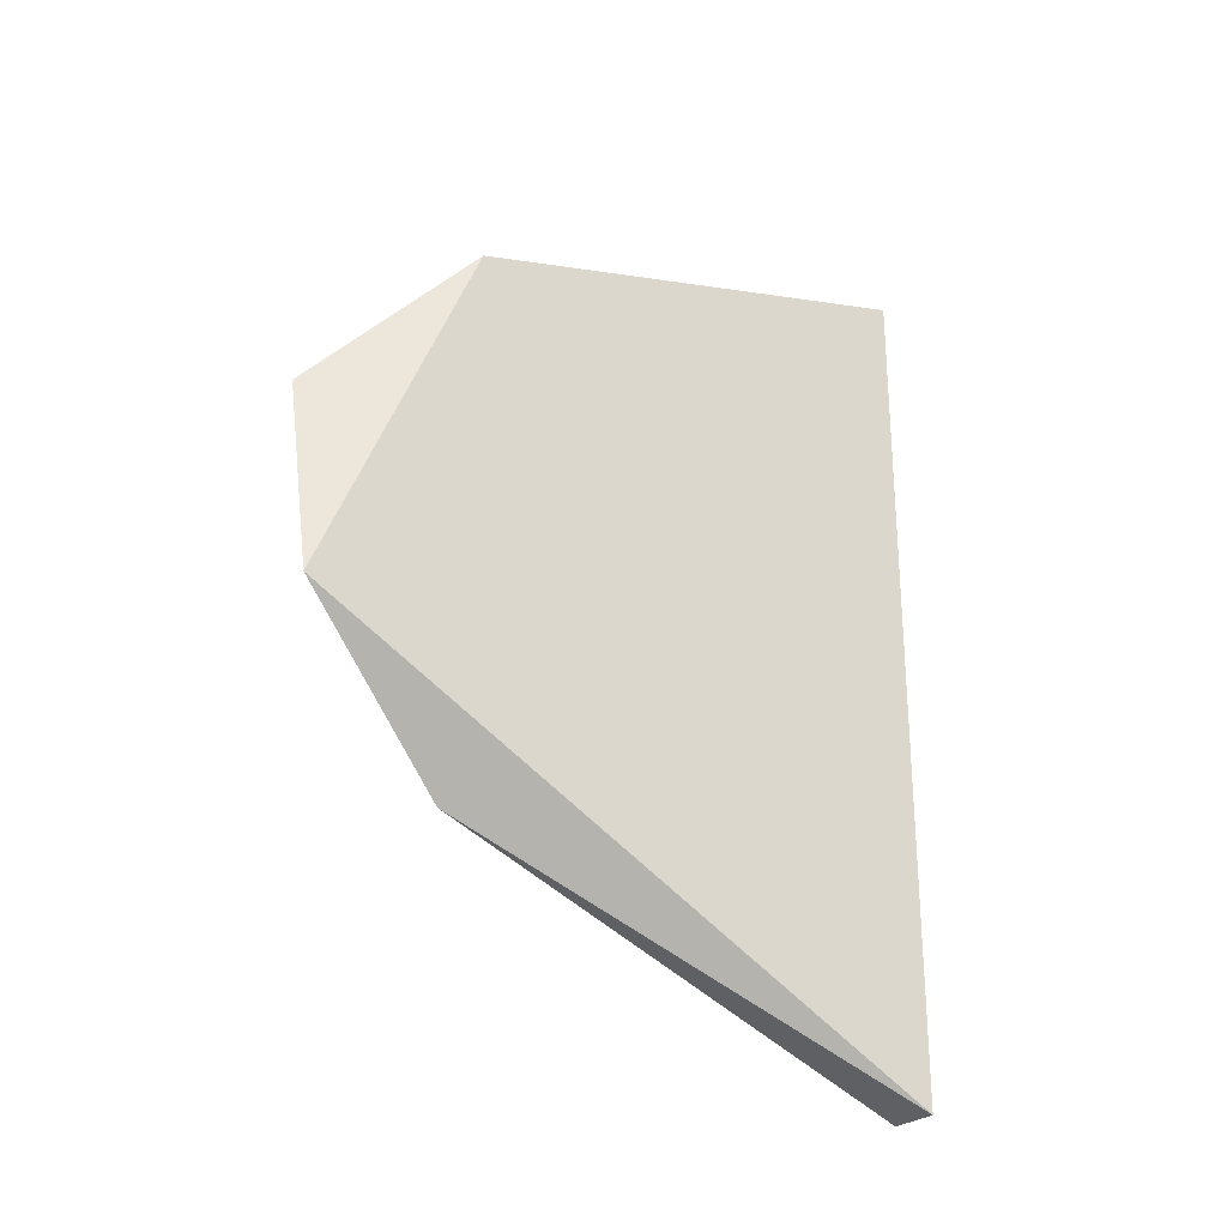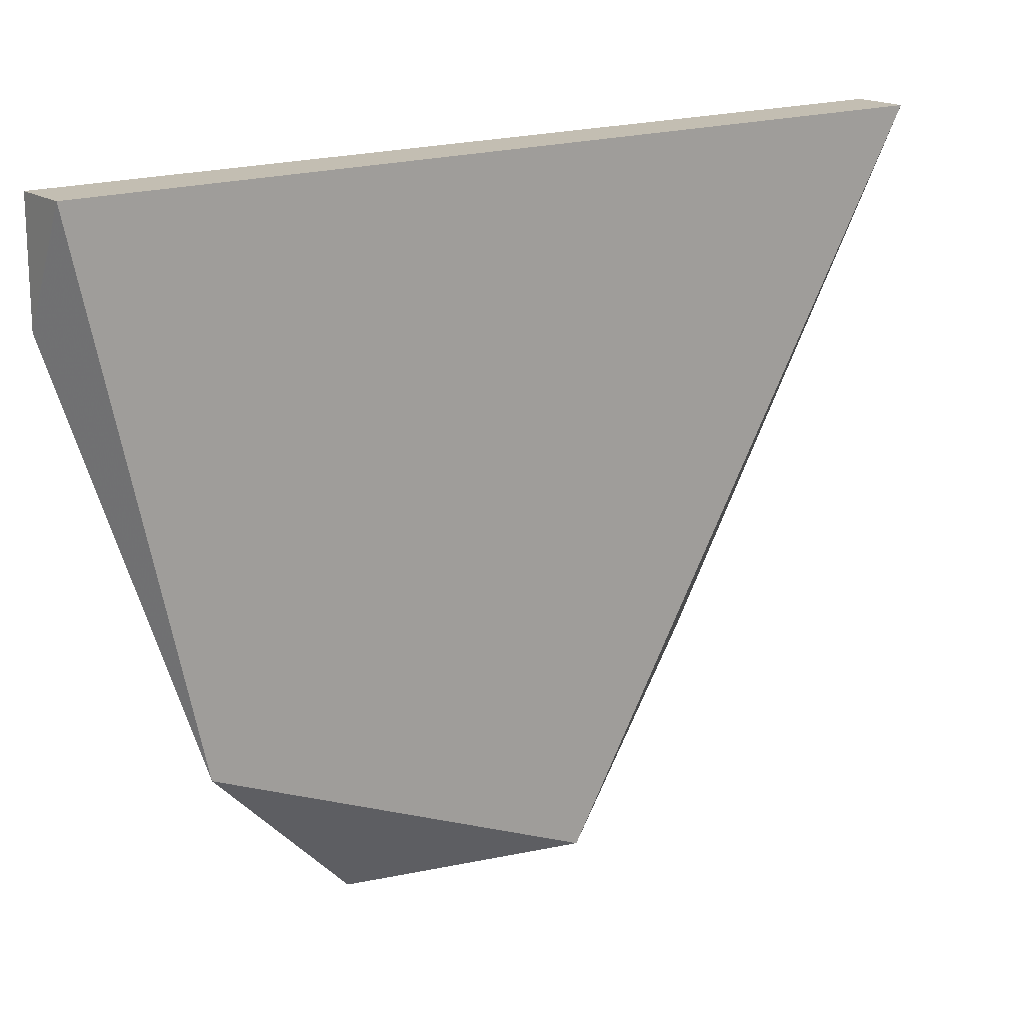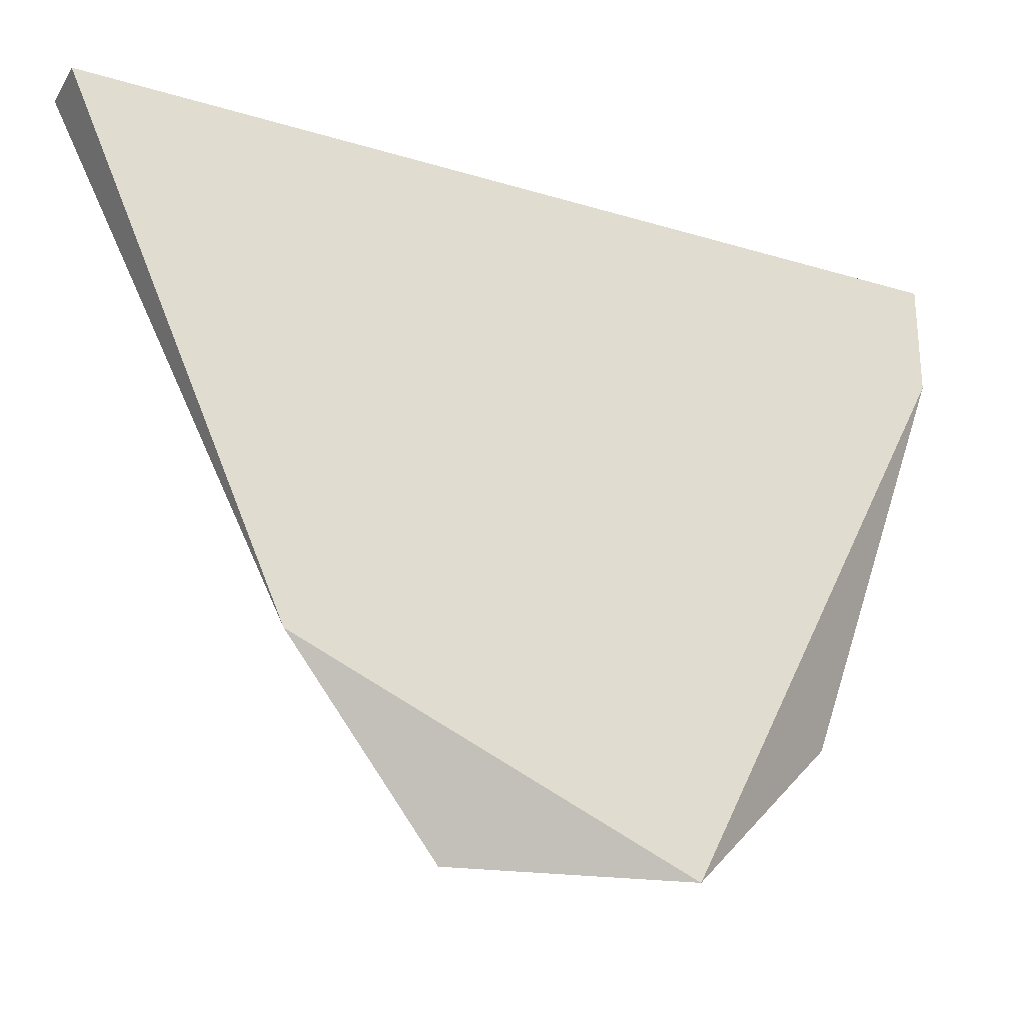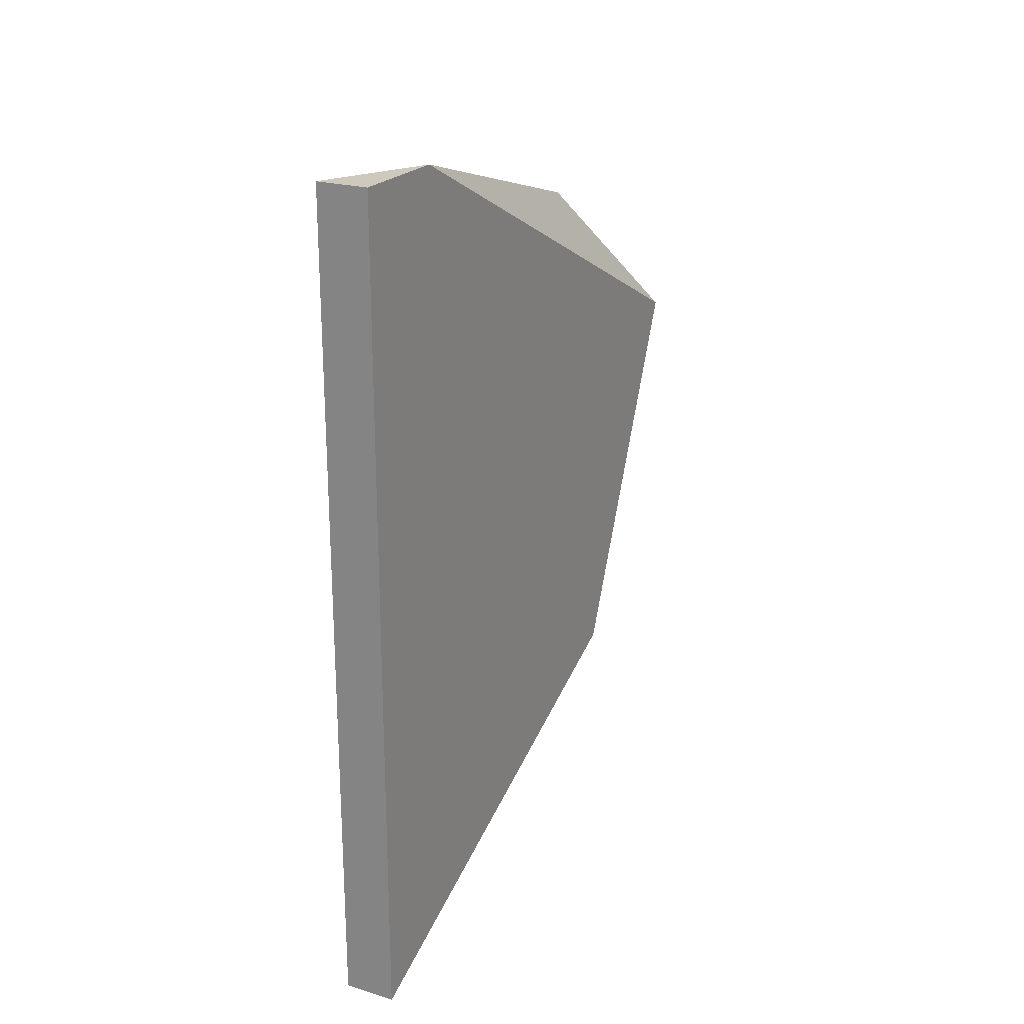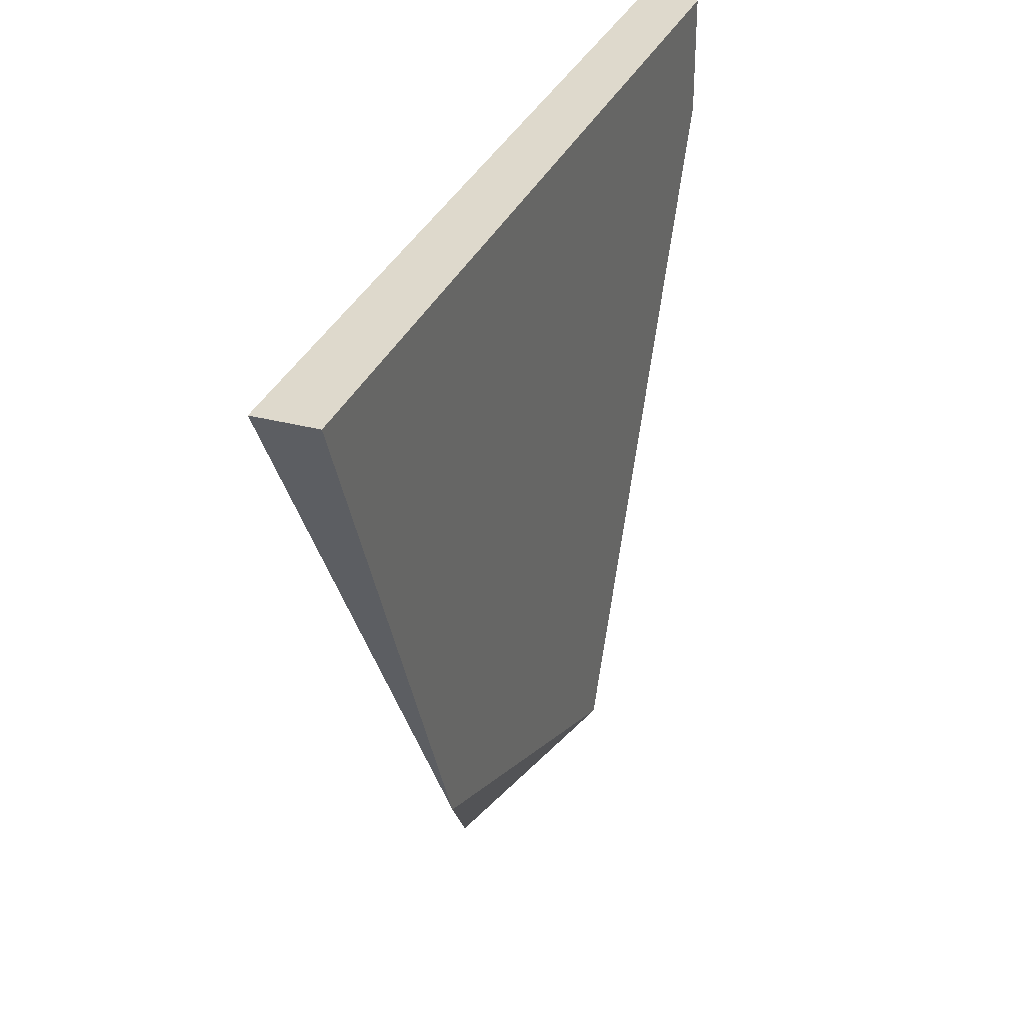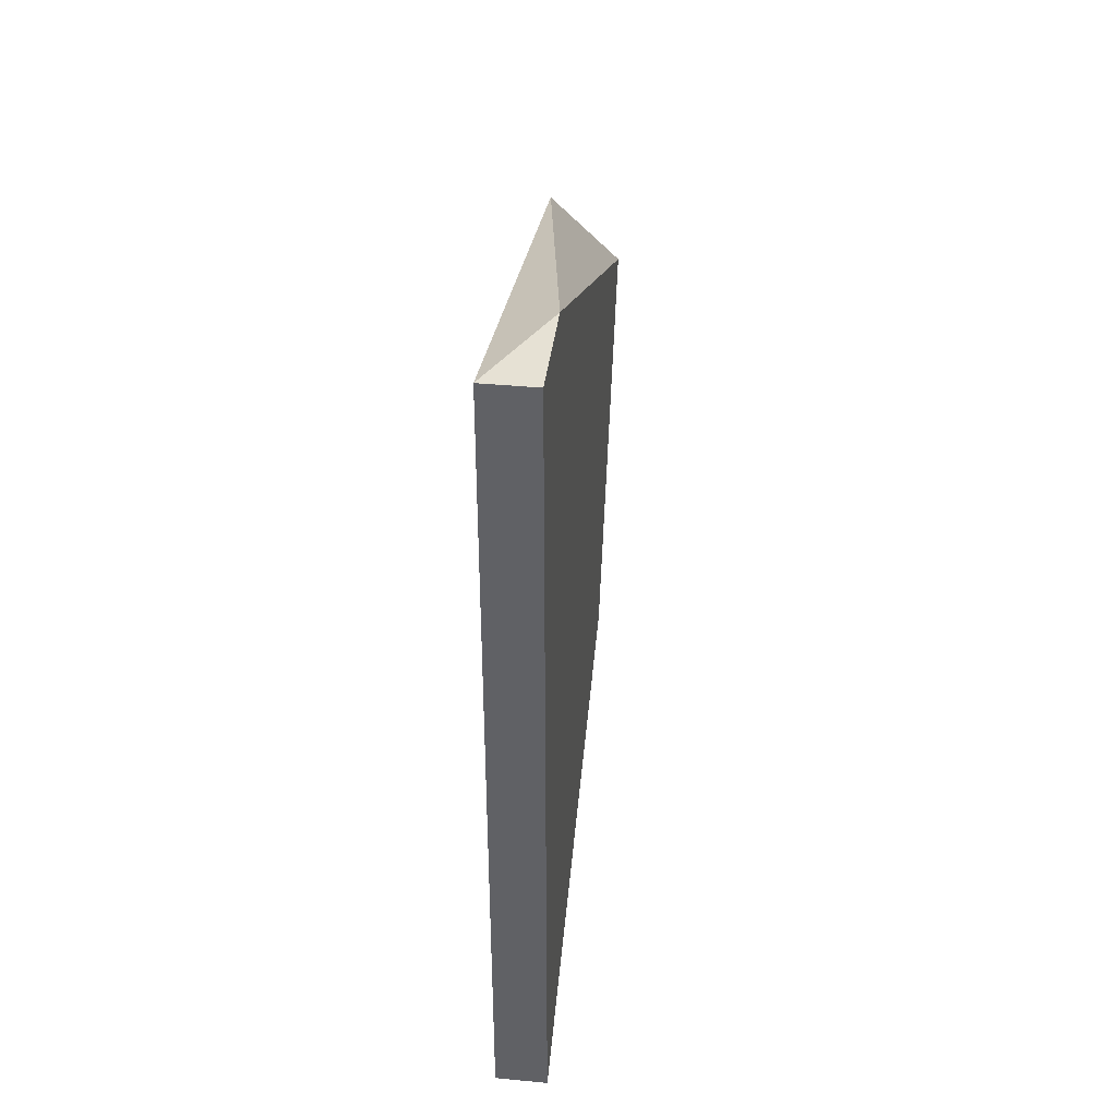
<metadata>
{"format":"obj","ext":"obj","renderer":"f3d","projection":"perspective","resolution":1024,"background":"white","views":[{"elev":-25.7,"azim":-122.0,"up":"+Y"},{"elev":17.4,"azim":-126.6,"up":"+Z"},{"elev":-26.6,"azim":64.8,"up":"+Z"},{"elev":22.5,"azim":27.7,"up":"+Y"},{"elev":32.1,"azim":20.4,"up":"+Z"},{"elev":39.1,"azim":6.8,"up":"+Y"}]}
</metadata>
<code>
v 0.005095 -0.003755 0.0066
v 0.005095 -0.0122 0.0066
v 0.005095 -0.004812 0.001848
v 0.005095 -0.008507 0.000265
v 0.005623 -0.003755 0.0066
v 0.005623 -0.003755 0.005544
v 0.005623 -0.0122 0.0066
v 0.005623 -0.01009 0.001848
v 0.005623 -0.006396 0.000265
f 1 4 2
f 7 1 2
f 4 1 3
f 1 6 3
f 5 6 1
f 7 5 1
f 2 4 8
f 7 2 8
f 9 4 3
f 6 9 3
f 4 9 8
f 6 5 7
f 6 7 9
f 9 7 8

</code>
